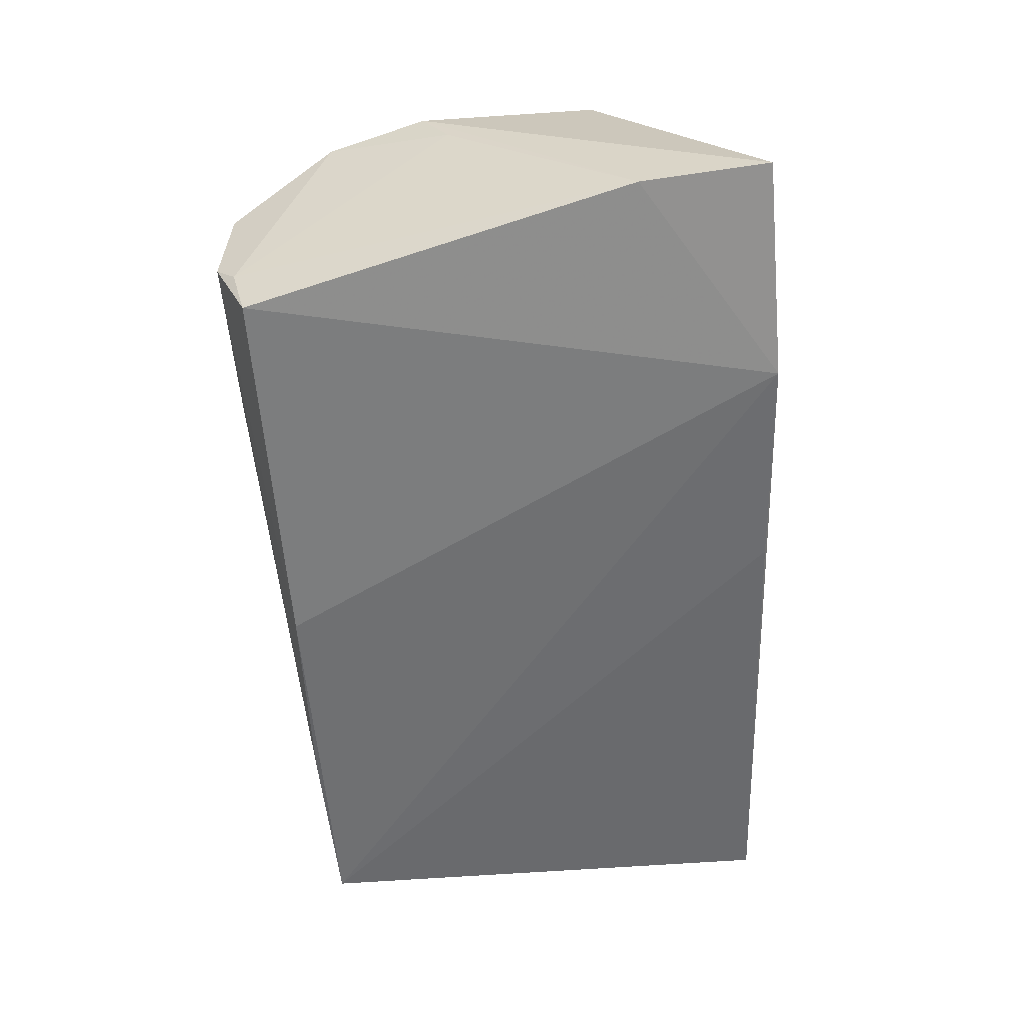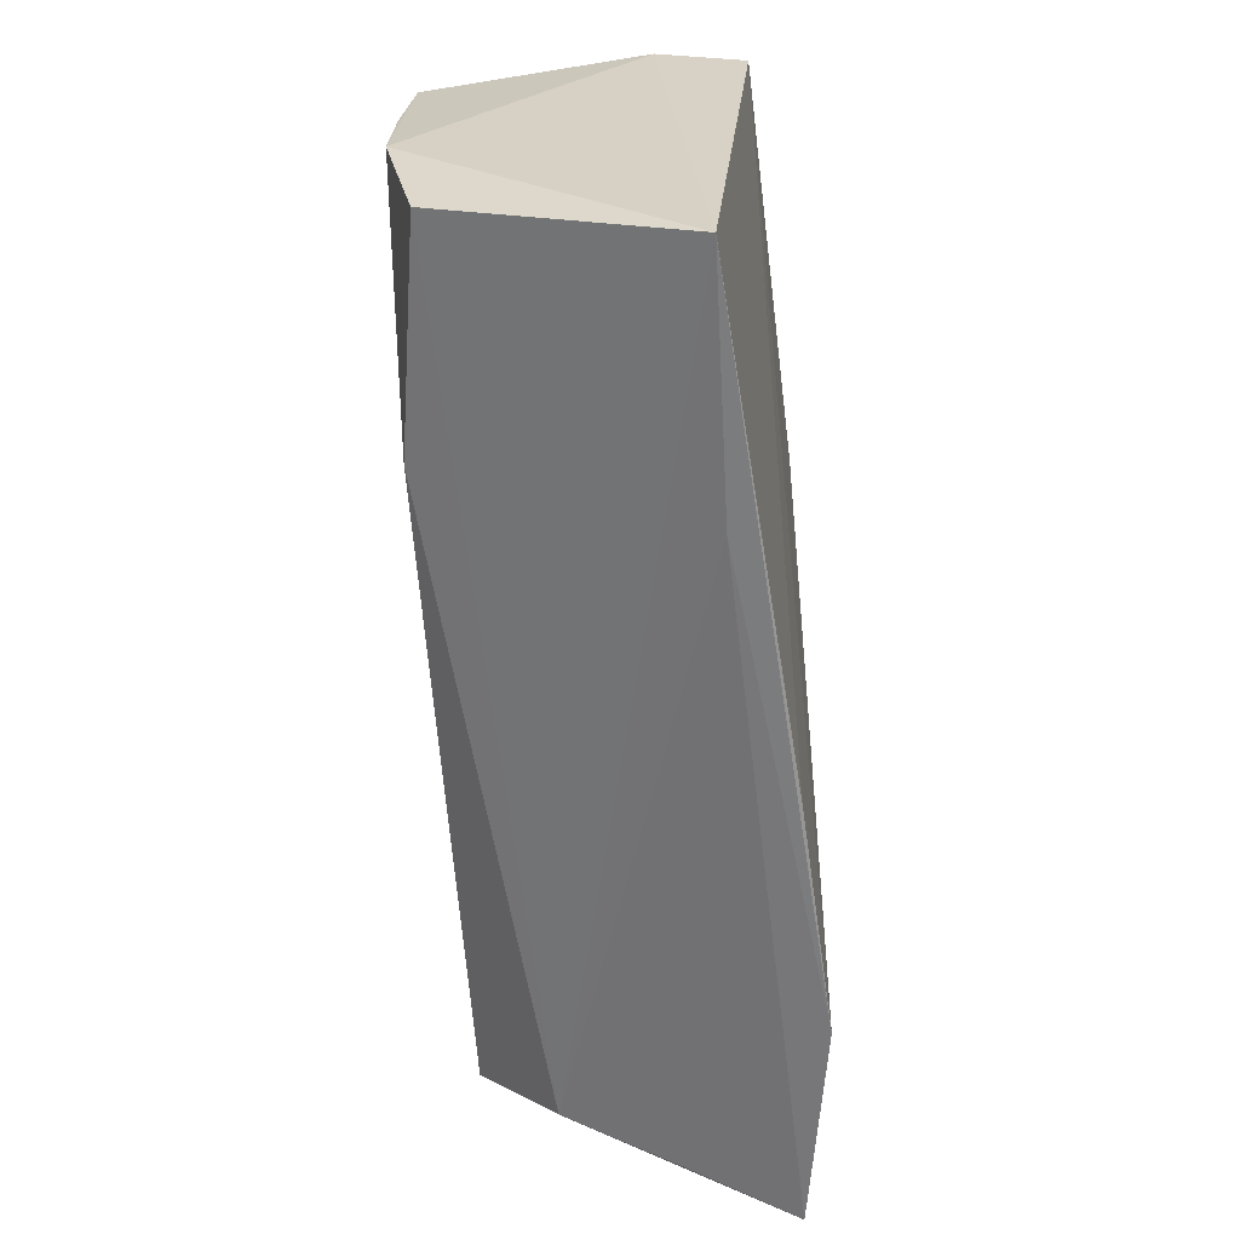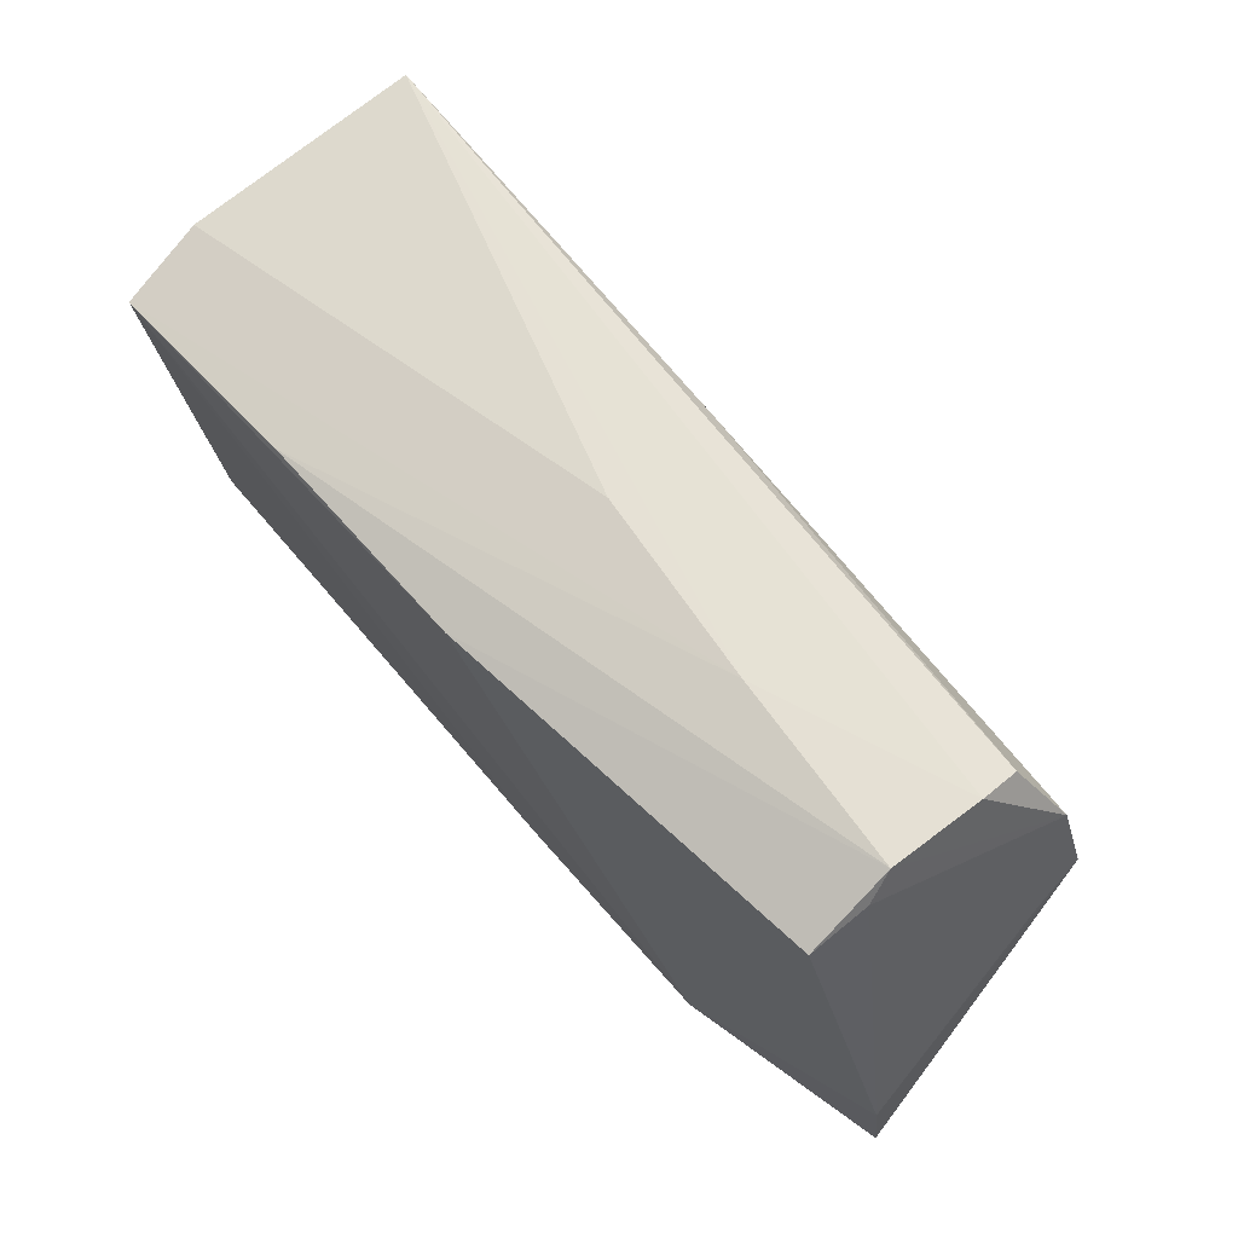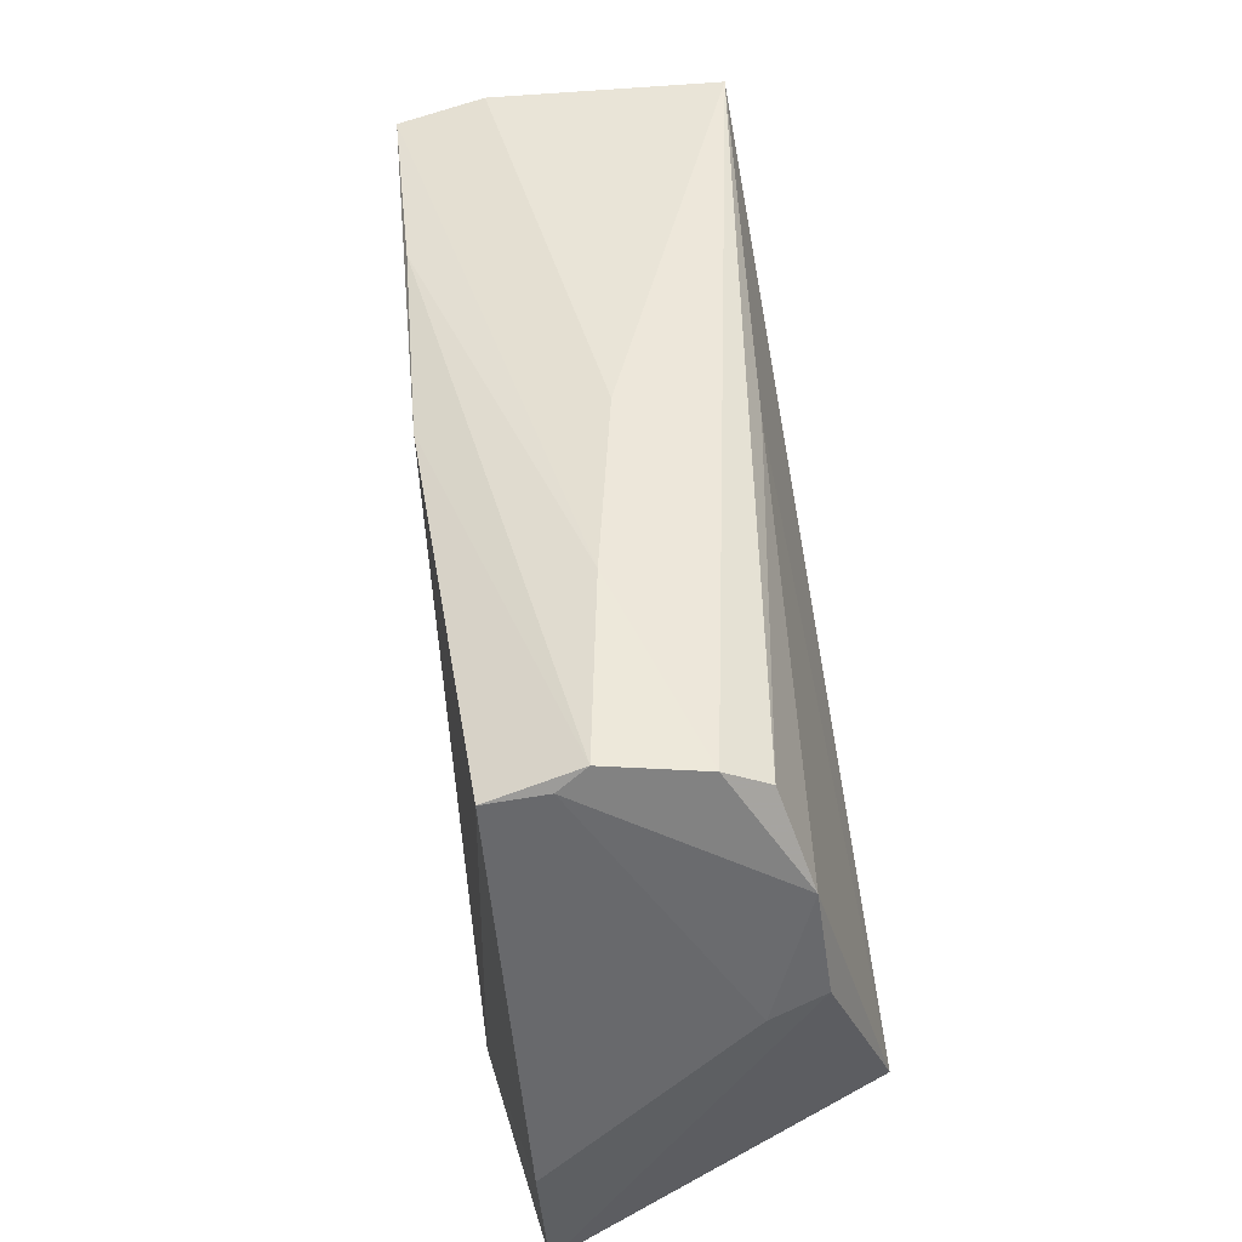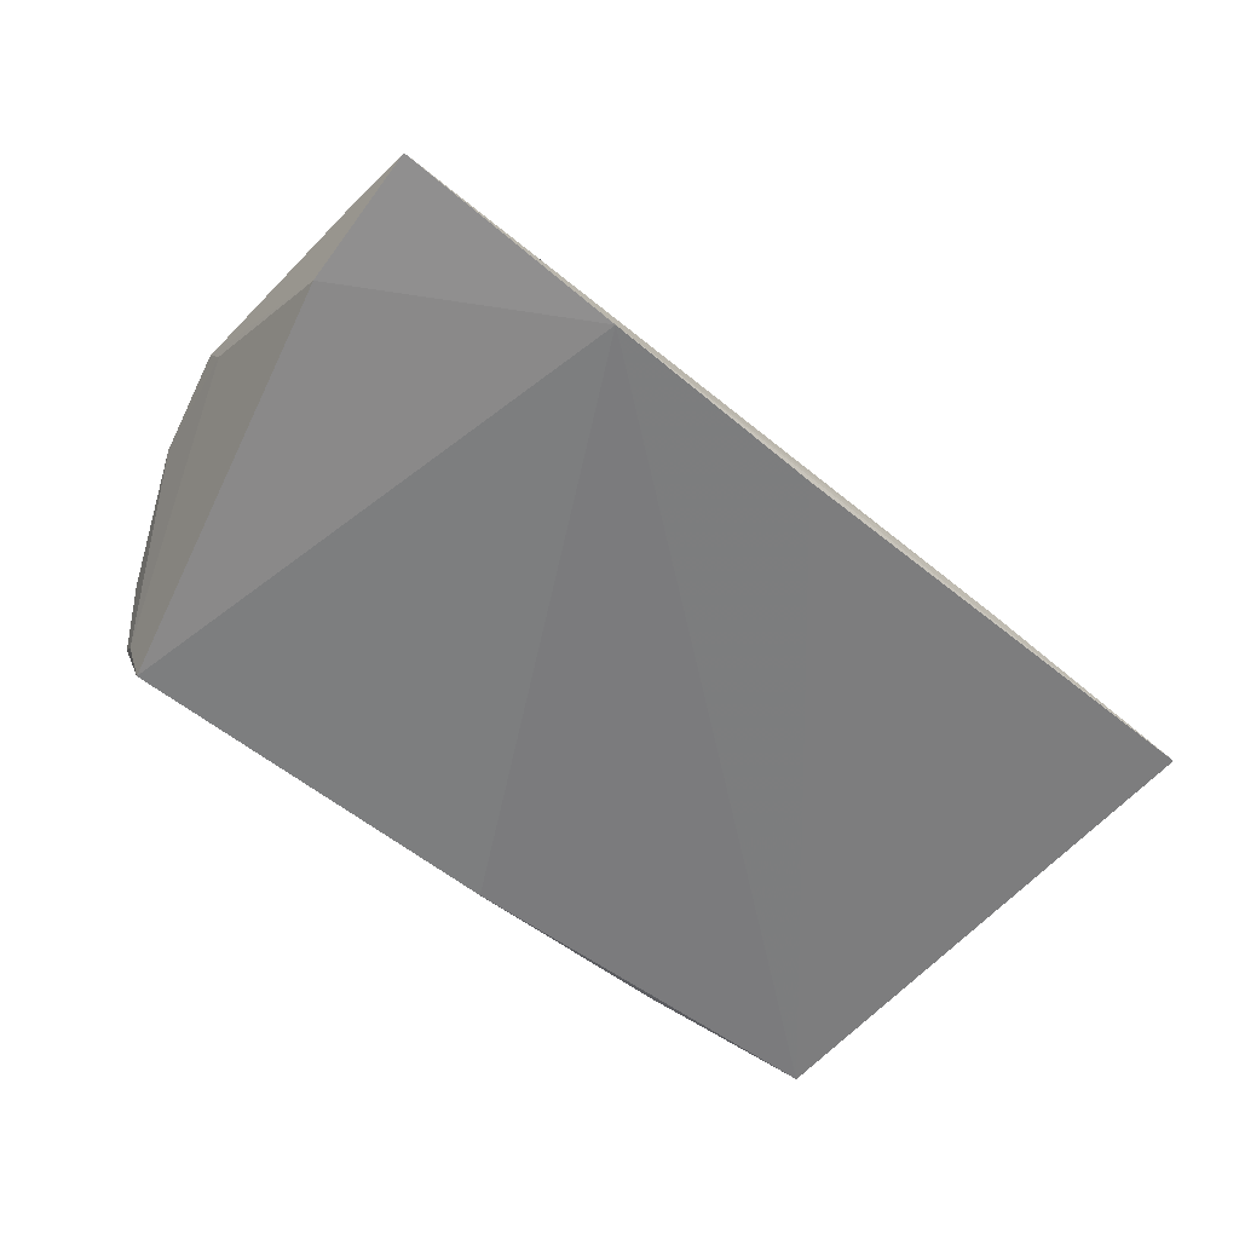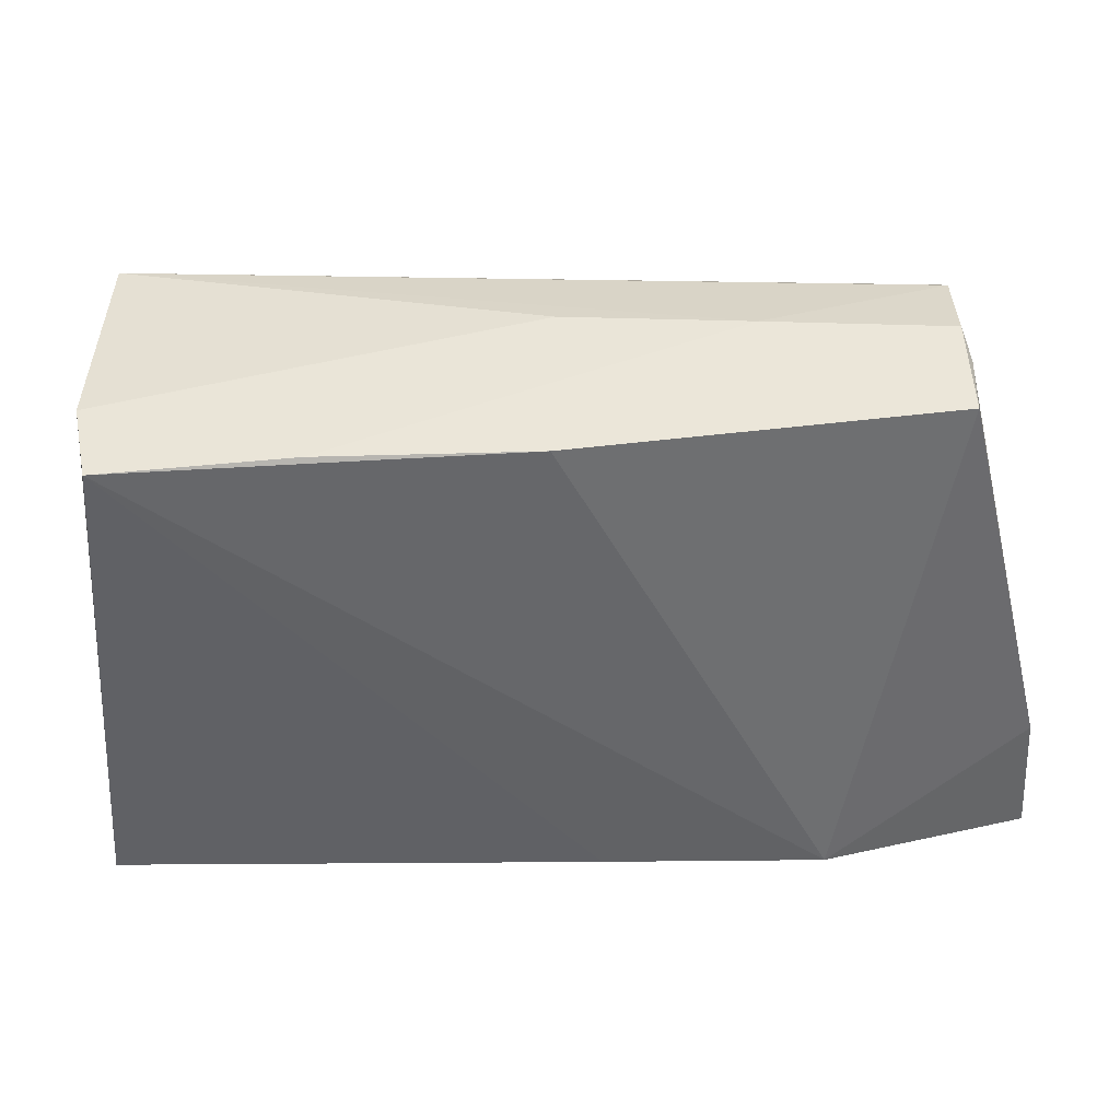
<metadata>
{"format":"obj","ext":"obj","renderer":"f3d","projection":"perspective","resolution":1024,"background":"white","views":[{"elev":-59.0,"azim":-86.8,"up":"+Z"},{"elev":-60.2,"azim":92.8,"up":"+Y"},{"elev":69.7,"azim":-137.0,"up":"+Y"},{"elev":50.8,"azim":-99.8,"up":"+Y"},{"elev":-59.3,"azim":-40.7,"up":"+Z"},{"elev":35.8,"azim":171.7,"up":"+Y"}]}
</metadata>
<code>
v -0.04186 0.02745 -0.01854
v 0.05315 -0.006363 0.01991
v 0.0266 -0.01881 0.01975
v 0.02776 0.02657 -0.01629
v 0.002906 0.02639 -0.01854
v -0.04987 0.01863 0.009724
v -0.003532 -0.03366 -0.01607
v -0.05505 -0.03396 -0.01561
v 0.04981 0.02553 -0.01489
v -0.04447 0.02804 0.006672
v 0.05049 0.02722 -0.005105
v -0.05291 0.003544 0.005245
v -0.05089 -0.02997 -0.003425
v 0.05323 -0.03241 -0.009642
v -0.04414 0.03064 0.001802
v -0.04295 0.02915 -0.01198
v -0.04238 0.03162 -0.00882
v 0.04629 0.02922 0.02044
v 0.05029 0.01857 0.01898
v -0.02129 0.03162 -0.004663
v -0.0474 -0.02502 0.009696
v -0.05284 0.006805 0.01097
v 0.05166 0.005545 0.01985
v -0.05396 -0.01875 -0.01649
v -0.000464 0.0261 0.0148
v 0.05213 -0.01989 0.0167
v -0.0299 -0.03464 -0.01854
v -0.0003153 0.03121 0.0001257
v 0.02504 -0.03268 -0.009785
v -0.05039 -0.01455 0.01882
f 14 9 11
f 7 9 14
f 14 27 7
f 7 27 9
f 21 30 8
f 26 21 14
f 8 30 22
f 18 11 28
f 9 27 5
f 27 1 5
f 5 1 17
f 24 27 8
f 24 1 27
f 8 22 24
f 14 21 29
f 29 27 14
f 8 27 29
f 18 30 3
f 30 21 3
f 21 26 3
f 19 11 18
f 17 1 16
f 1 24 16
f 6 22 30
f 17 16 6
f 6 15 17
f 20 11 9
f 20 28 11
f 17 15 20
f 18 28 20
f 20 15 18
f 9 5 4
f 4 5 17
f 4 20 9
f 17 20 4
f 13 21 8
f 8 29 13
f 13 29 21
f 18 3 2
f 2 3 26
f 11 19 2
f 14 11 2
f 2 26 14
f 25 30 18
f 25 6 30
f 12 16 24
f 12 6 16
f 12 24 22
f 22 6 12
f 23 19 18
f 18 2 23
f 23 2 19
f 15 6 10
f 6 25 10
f 18 15 10
f 10 25 18

</code>
